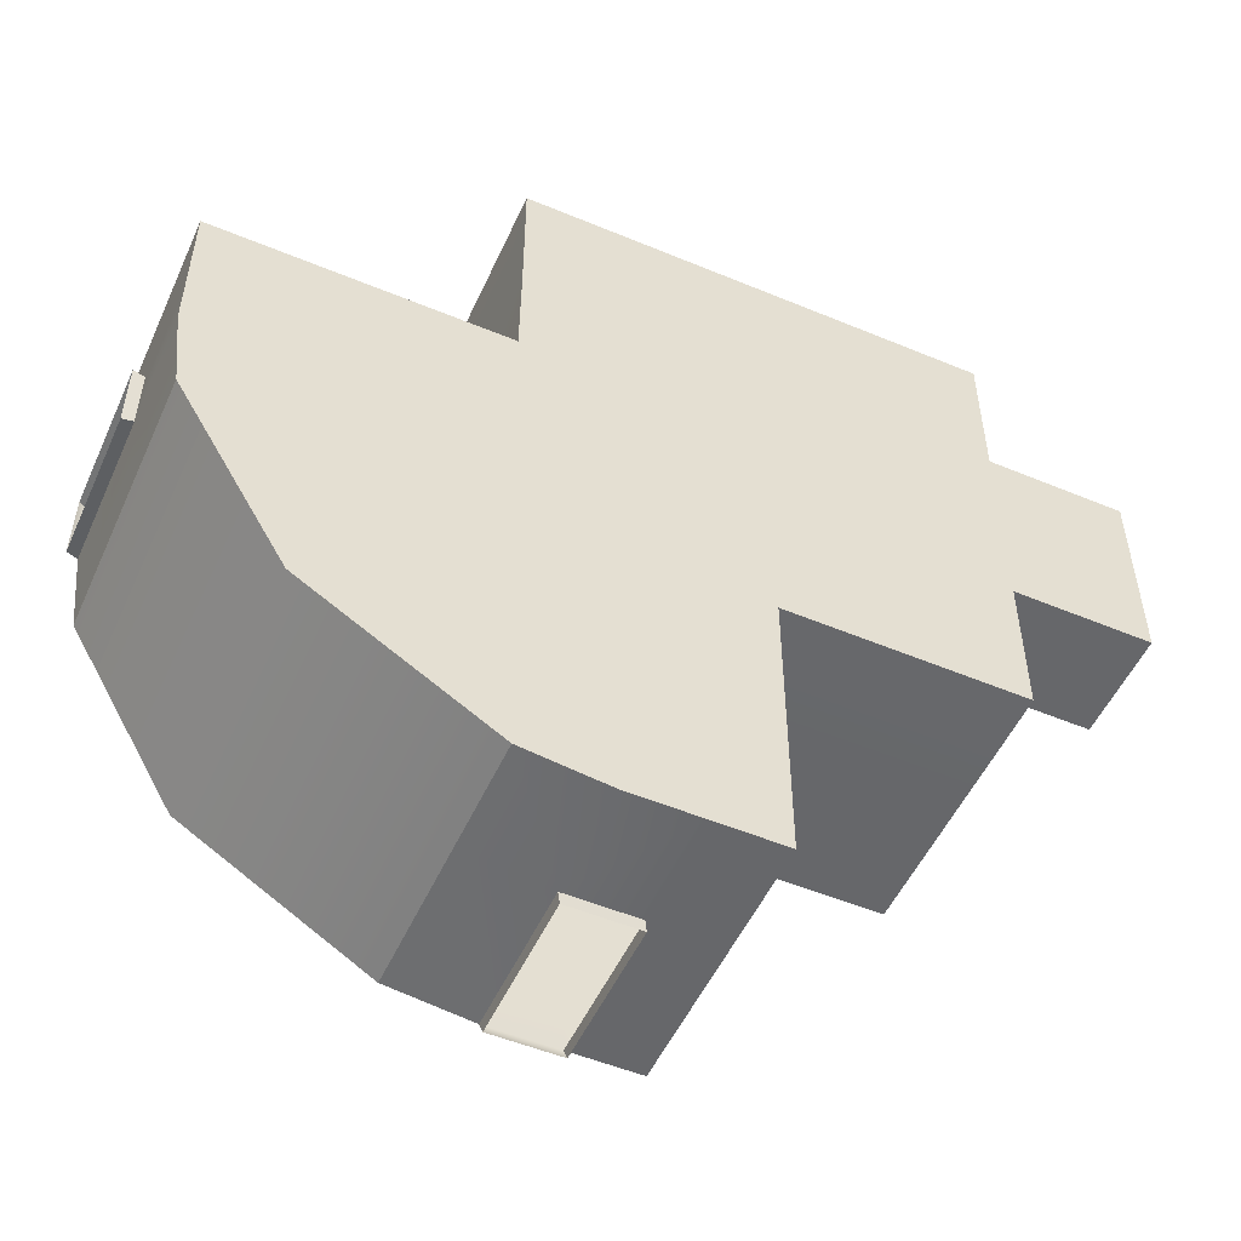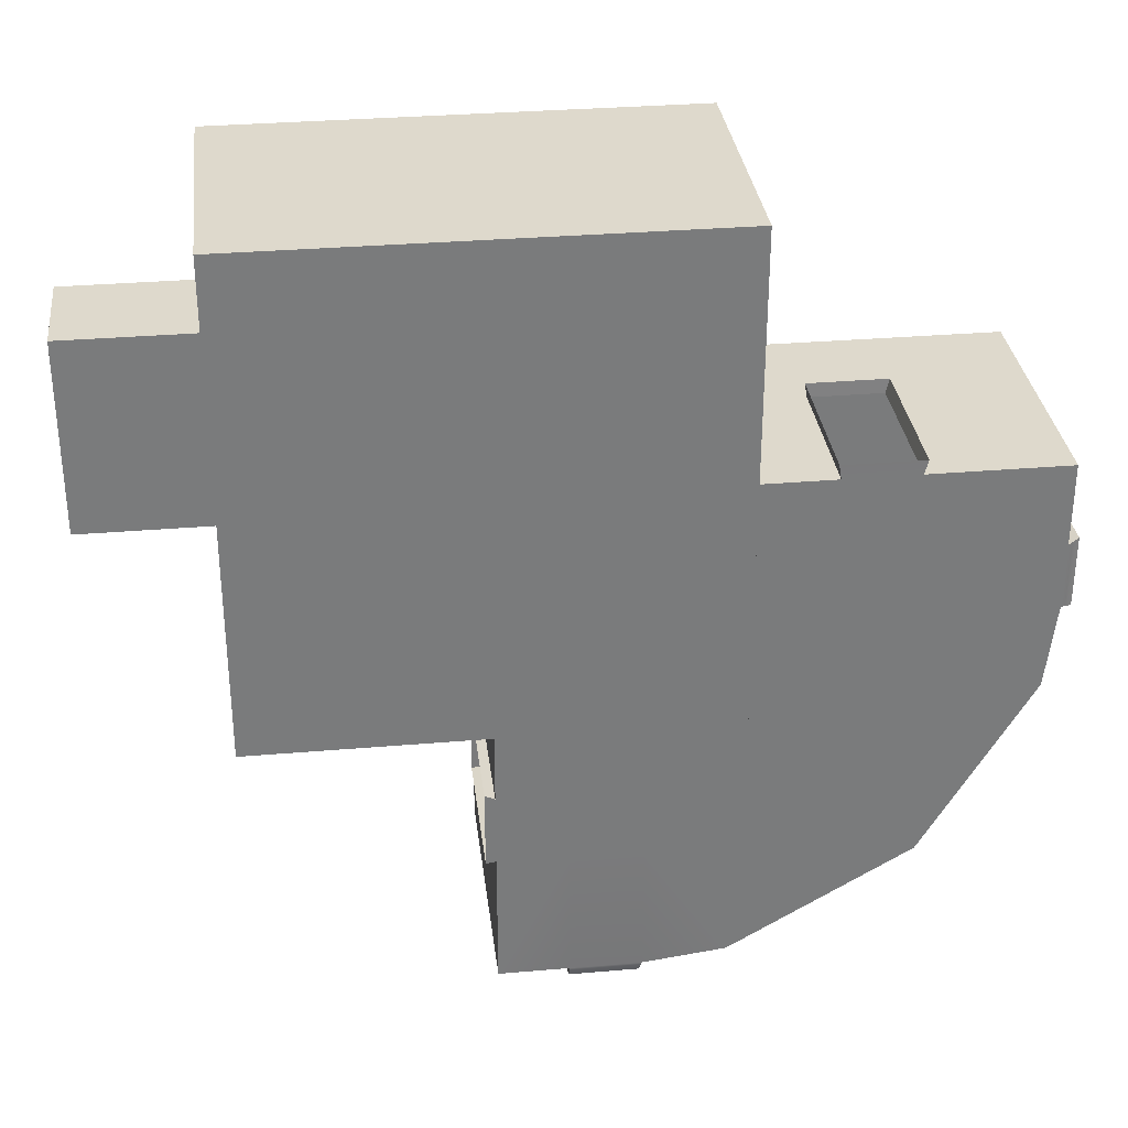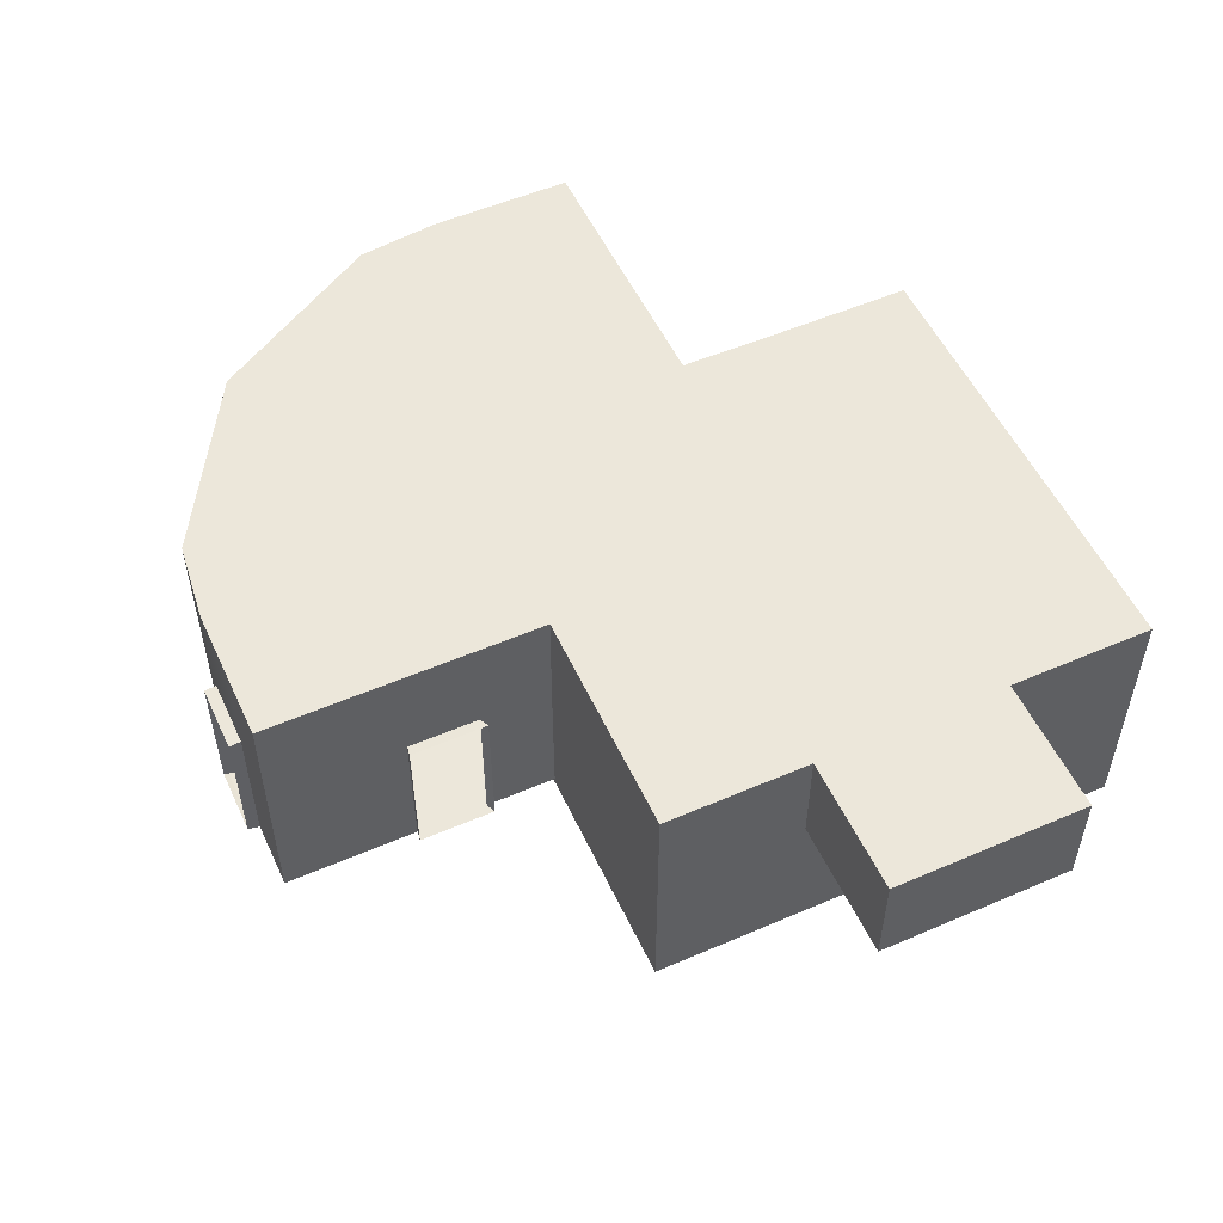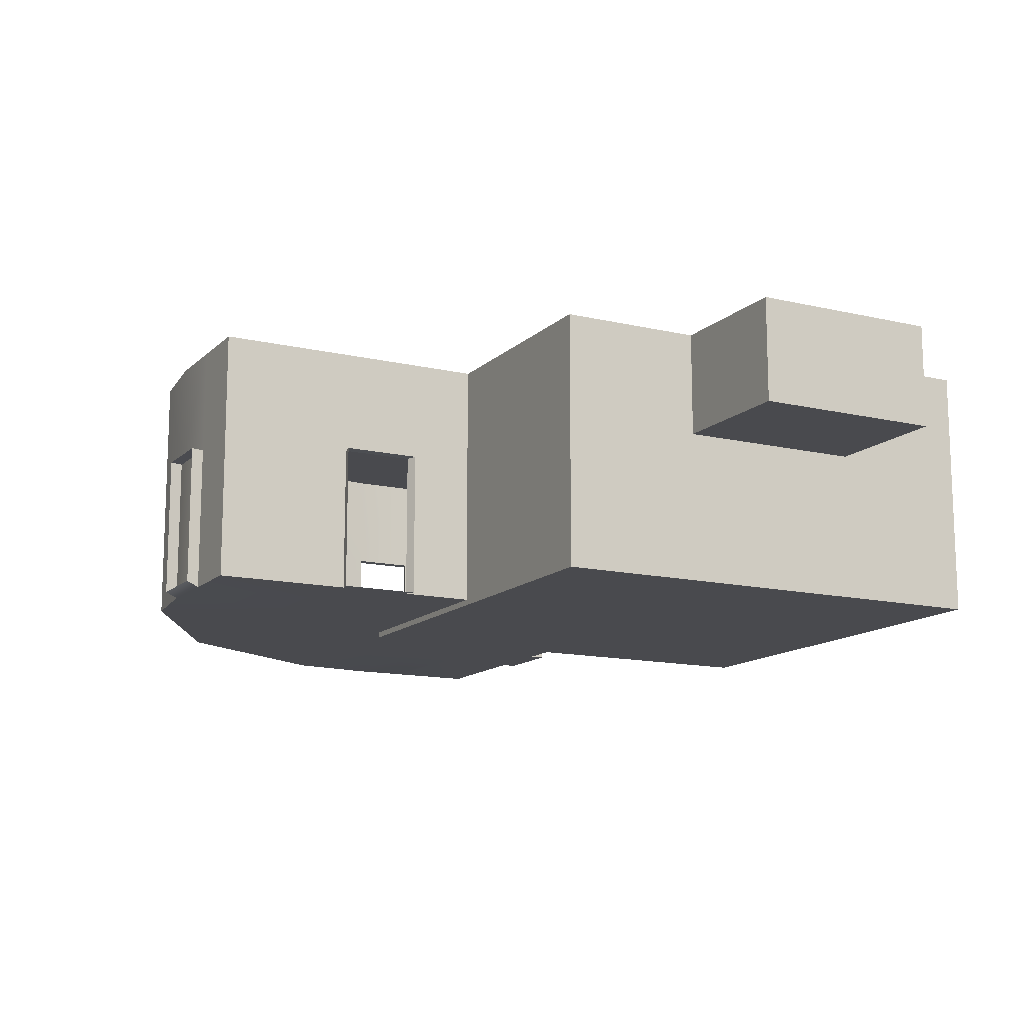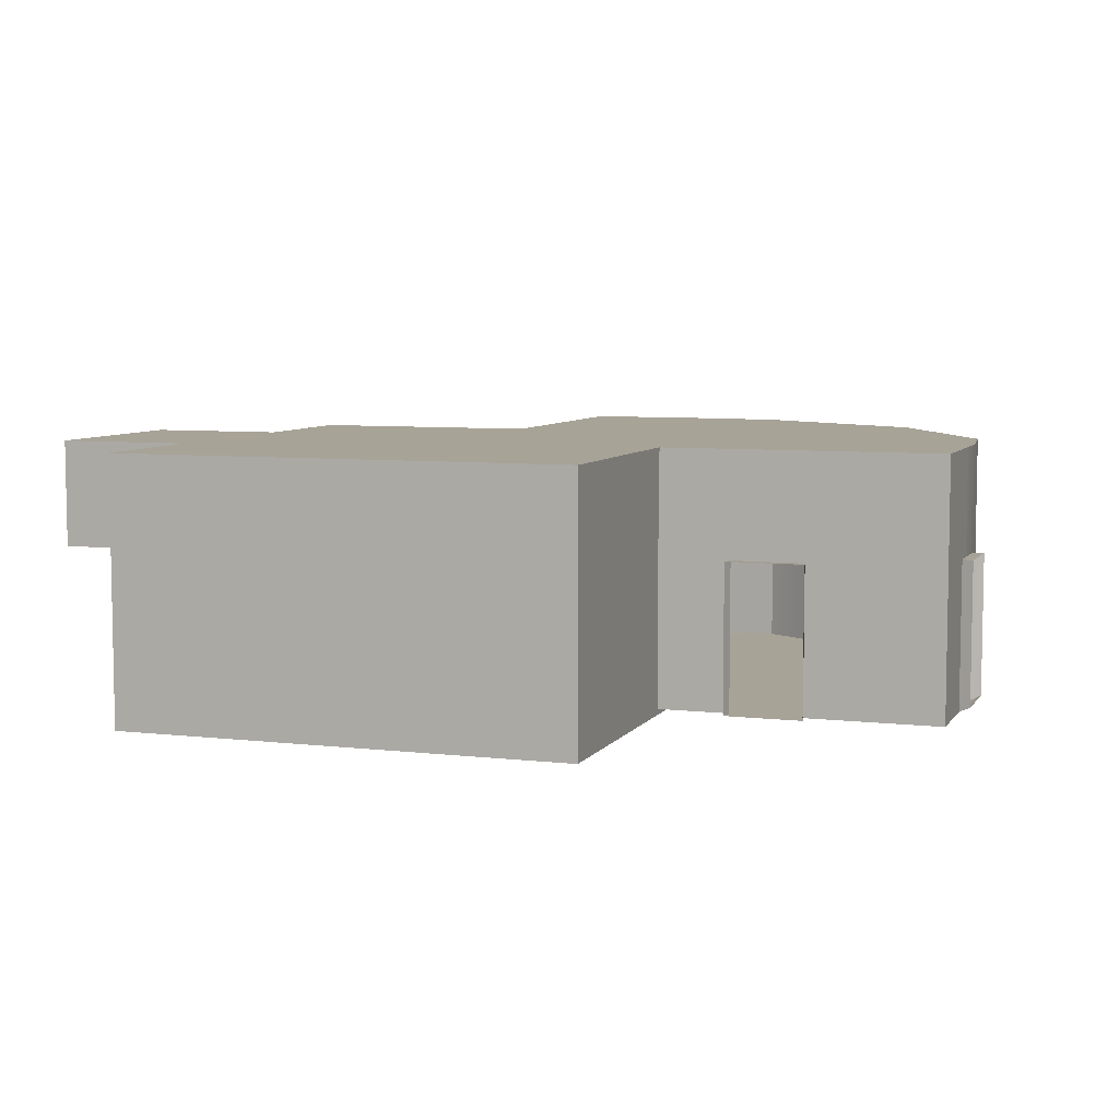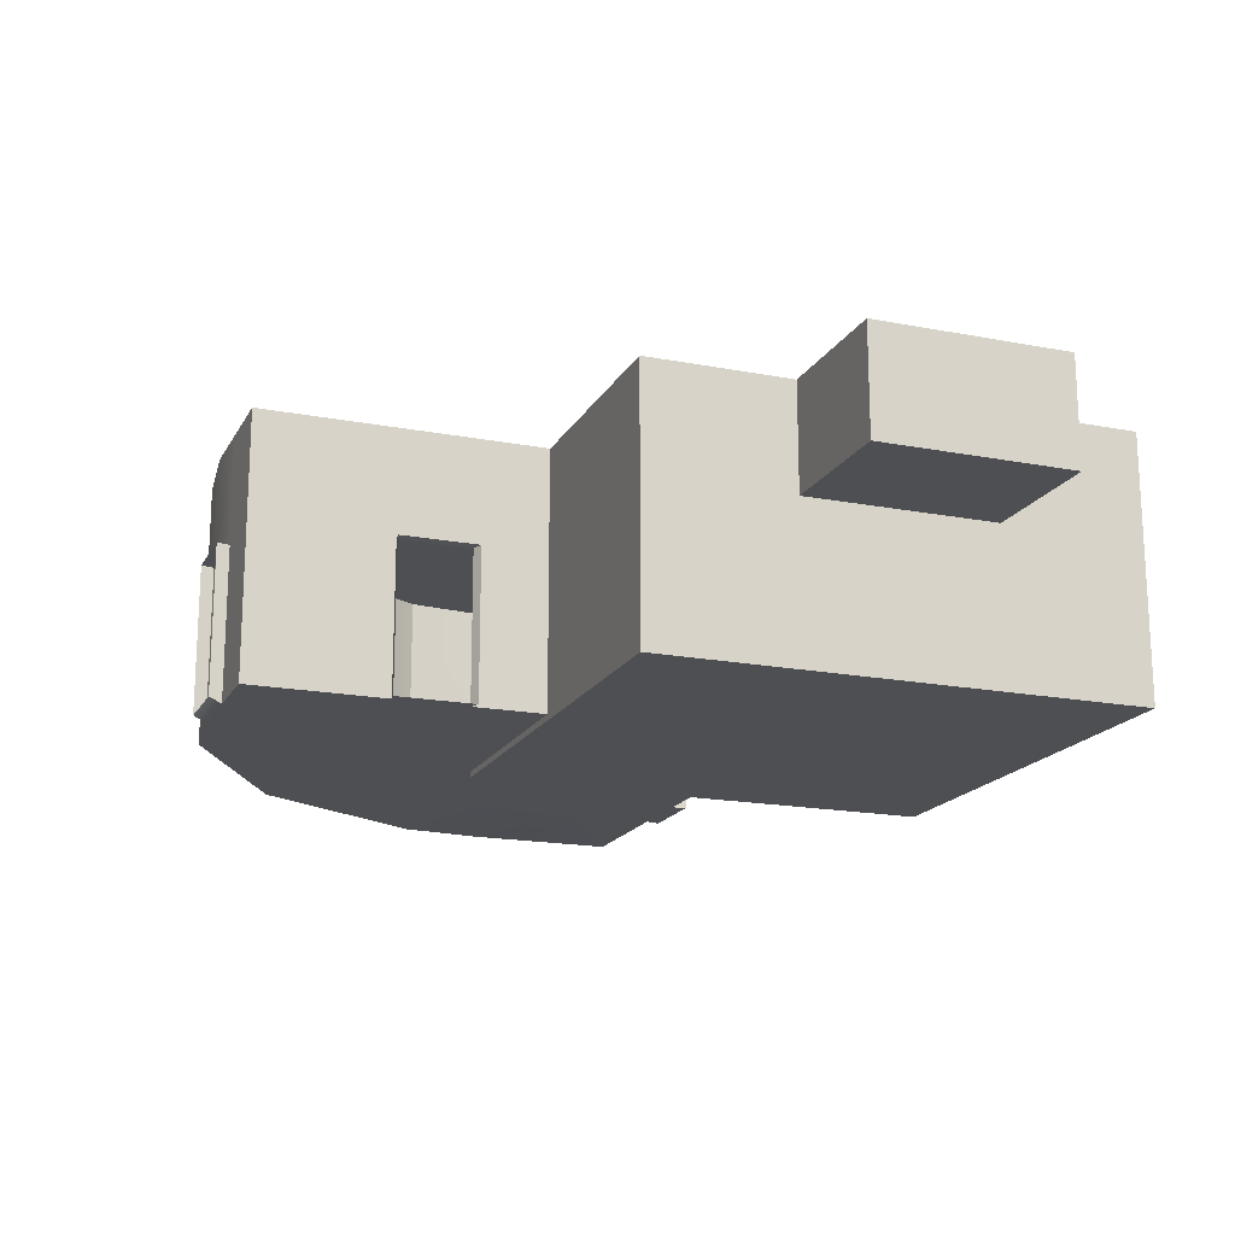
<metadata>
{"format":"obj","ext":"obj","renderer":"f3d","projection":"perspective","resolution":1024,"background":"white","views":[{"elev":-52.2,"azim":155.8,"up":"+Z"},{"elev":32.1,"azim":-6.8,"up":"+Z"},{"elev":53.5,"azim":-114.7,"up":"+Y"},{"elev":-13.4,"azim":-117.9,"up":"+Y"},{"elev":6.7,"azim":19.1,"up":"+Y"},{"elev":-17.5,"azim":-110.8,"up":"+Y"}]}
</metadata>
<code>
g default
v 528.7 10.92 164.1
v 671.9 10.92 164.1
v 528.7 284 164.1
v 671.9 284 164.1
v -440.3 -0 583.6
v -19.77 -0 583.6
v 232.5 -0 583.6
v 316.6 -0 583.6
v 400.7 -0 583.6
v -440.3 -0 316.4
v -19.77 -0 316.4
v 232.5 -0 316.4
v 316.6 -0 316.4
v 400.7 -0 316.4
v -440.3 0 138.2
v -19.77 0 138.2
v 232.5 0 138.2
v 316.6 0 138.2
v 400.7 0 138.2
v -440.3 0 -39.99
v -19.77 0 -39.99
v 232.5 0 -39.99
v 316.6 0 -39.99
v 400.7 0 -39.99
v -440.3 0 -129.1
v -19.77 0 -129.1
v 232.5 0 -129.1
v 316.6 0 -129.1
v 400.7 0 -129.1
v -440.3 0 -218.2
v -19.77 0 -218.2
v 232.5 0 -218.2
v 316.6 0 -218.2
v 400.7 0 -218.2
v -440.3 0 -307.3
v -19.77 0 -307.3
v 232.5 0 -307.3
v 316.6 0 -307.3
v 400.7 0 -307.3
v 400.7 11.03 138.2
v 400.7 10.97 -39.99
v 400.7 10.97 -129.1
v 400.7 10.97 -218.2
v 400.7 10.97 -307.3
v -19.77 11.03 -307.3
v 232.5 10.97 -307.3
v 316.6 10.97 -307.3
v 665.5 10.97 138.2
v 665.5 10.97 -39.99
v 665.5 10.97 -129.1
v 665.5 10.97 -218.2
v 533.1 10.97 -439.6
v -19.77 10.97 -572
v 232.5 10.97 -572
v 316.6 10.97 -572
v -440.3 479.1 583.6
v -19.77 479.1 583.6
v 232.5 479.1 583.6
v 316.6 479.1 583.6
v 400.7 479.1 583.6
v -440.3 479.1 316.4
v 400.7 479.1 316.4
v -440.3 479.1 138.2
v 402.3 479.1 138.6
v -440.3 479.1 -39.99
v -440.3 479.1 -129.1
v -440.3 479.1 -218.2
v -440.3 479.1 -307.3
v -19.77 479.1 -306.3
v 665.5 479.1 138.2
v 665.5 479.1 -39.99
v 665.5 479.1 -129.1
v 665.5 479.1 -218.2
v 533.1 479.1 -439.6
v -19.77 479.1 -572
v 232.5 479.1 -572
v 316.6 479.1 -572
v 400.7 283 138.2
v 400.7 283 316.4
v 400.7 283 583.6
v 316.6 283 583.6
v 232.5 283 583.6
v -19.77 283 583.6
v -440.3 283 583.6
v -440.3 283 316.4
v -440.3 283 138.2
v -440.3 283 -39.99
v -440.3 283 -129.1
v -440.3 283 -218.2
v -440.3 283 -307.3
v -19.77 283 -307.3
v -689.5 283 316.4
v -689.5 479.1 316.4
v -689.5 283 138.2
v -689.5 479.1 138.2
v -689.5 283 -39.99
v -689.5 479.1 -39.99
v 914.6 10.97 138.2
v 914.6 479.1 138.2
v 914.6 10.97 -39.99
v 914.6 479.1 -39.99
v 914.6 10.97 -129.1
v 914.6 479.1 -129.1
v 897 10.97 -282.1
v 897 479.1 -282.1
v 705 10.97 -609.8
v 705 479.1 -609.8
v -19.77 10.97 -821.1
v -19.77 479.1 -821.1
v 232.5 10.97 -821.1
v 232.5 479.1 -821.1
v 381.6 10.97 -802.8
v 381.6 479.1 -802.8
v 665.5 283.1 138.2
v 914.6 283.1 138.2
v 914.6 283.1 -39.99
v 914.6 283.1 -129.1
v 897 283.1 -282.1
v 705 283.1 -609.8
v 381.6 283.1 -802.8
v 232.5 283.1 -821.1
v -19.77 283.1 -821.1
v -19.77 283.1 -572
v 400.7 11.09 316.4
v 400.7 11.09 583.6
v 316.6 11.09 583.6
v 232.5 11.09 583.6
v -19.77 11.09 583.6
v -440.3 11.09 583.6
v -440.3 11.09 316.4
v -440.3 11.09 138.2
v -440.3 11.09 -39.99
v -440.3 11.09 -129.1
v -440.3 11.09 -218.2
v -440.3 11.09 -307.3
v -19.77 479.1 316.7
v -19.77 479.1 138.7
v -19.77 479.1 -39.31
v -19.77 479.1 -128.3
v -19.77 479.1 -217.3
v 232.5 479.1 317
v 232.5 479.1 139.2
v 232.5 479.1 -38.63
v 232.5 479.1 -127.5
v 232.5 479.1 -216.4
v 232.5 479.1 -305.3
v 316.6 479.1 317
v 316.6 479.1 139.2
v 316.6 479.1 -38.63
v 316.6 479.1 -127.5
v 316.6 479.1 -216.4
v 316.6 479.1 -305.3
v 403.9 479.1 -38.97
v 403.9 479.1 -127.9
v 403.9 479.1 -216.9
v 533.1 11 138.2
v 533.1 283 138.2
v 533.9 479.1 138.4
v 534.7 479.1 -39.48
v 534.7 479.1 -128.5
v 534.7 479.1 -217.5
v 424.9 479.1 -328
v 316.6 479.1 -438.7
v 232.5 479.1 -438.7
v -19.77 479.1 -439.1
v -19.77 283 -439.6
v -19.77 11 -439.6
v 232.5 10.97 -439.6
v 316.6 10.97 -439.6
v 466.9 10.97 -373.4
v 533.1 10.97 -218.2
v 533.1 10.97 -129.1
v 533.1 10.97 -39.99
v 106.4 -0 583.6
v 106.4 11.09 583.6
v 106.4 283 583.6
v 106.4 479.1 583.6
v 106.4 479.1 316.8
v 106.4 479.1 138.9
v 106.4 479.1 -38.97
v 106.4 479.1 -127.9
v 106.4 479.1 -216.9
v 106.4 479.1 -305.8
v 106.4 479.1 -438.9
v 106.4 479.1 -572
v 106.4 479.1 -821.1
v 106.4 283.1 -821.1
v 106.4 10.97 -821.1
v 106.4 10.97 -572
v 106.4 10.99 -439.6
v 106.4 11 -307.3
v 106.4 0 -307.3
v 106.4 0 -218.2
v 106.4 0 -129.1
v 106.4 0 -39.99
v 106.4 0 138.2
v 106.4 -0 316.4
v -440.3 0 -10.48
v -19.77 0 -10.48
v 106.4 0 -10.48
v 232.5 0 -10.48
v 316.6 0 -10.48
v 400.7 0 -10.48
v 400.7 10.98 -10.48
v 533.1 10.98 -10.48
v 665.5 10.97 -10.48
v 914.6 10.97 -10.48
v 914.6 283.1 -10.48
v 914.6 479.1 -10.48
v 665.5 479.1 -10.48
v 534.5 479.1 -10.02
v 403.6 479.1 -9.566
v 316.6 479.1 -9.181
v 232.5 479.1 -9.181
v 106.4 479.1 -9.506
v -19.77 479.1 -9.831
v -440.3 479.1 -10.48
v -689.5 479.1 -10.48
v -689.5 283 -10.48
v -440.3 283 -10.48
v -440.3 11.09 -10.48
v 935 20.72 -133.3
v 935 20.72 -3.909
v 935 282.9 -3.909
v 935 282.9 -133.3
v 229.9 20.72 -843.6
v 104.5 20.72 -843.6
v 229.9 283.9 -843.6
v 104.5 283.9 -843.6
v -37.85 10.92 -431.6
v -37.85 10.92 -574.8
v -37.85 284.3 -431.6
v -37.85 284.3 -574.8
v 935 20.72 -39.81
v 935 282.9 -39.81
g polySurface76 polySurface73 pCube19
f 6 11 10 5
f 7 12 197 174
f 8 13 12 7
f 9 14 13 8
f 11 16 15 10
f 12 17 196 197
f 13 18 17 12
f 14 19 18 13
f 198 199 21 20
f 200 201 22 195
f 201 202 23 22
f 202 203 24 23
f 25 20 21 26
f 194 195 22 27
f 22 23 28 27
f 23 24 29 28
f 30 25 26 31
f 193 194 27 32
f 27 28 33 32
f 28 29 34 33
f 35 30 31 36
f 192 193 32 37
f 32 33 38 37
f 33 34 39 38
f 203 204 41 24
f 29 24 41 42
f 34 29 42 43
f 39 34 43 44
f 191 192 37 46
f 37 38 47 46
f 38 39 44 47
f 205 206 49 173
f 172 173 49 50
f 171 172 50 51
f 170 171 51 52
f 189 190 168 54
f 168 169 55 54
f 169 170 52 55
f 56 84 85 61
f 56 57 83 84
f 176 177 58 82
f 81 82 58 59
f 80 81 59 60
f 60 62 79 80
f 93 92 94 95
f 62 64 78 79
f 218 219 96 97
f 87 88 66 65
f 88 89 67 66
f 89 90 68 67
f 68 90 91 69
f 104 102 117 118
f 106 104 118 119
f 110 112 120 121
f 112 106 119 120
f 78 40 124 79
f 79 124 125 80
f 125 126 81 80
f 126 127 82 81
f 82 127 175 176
f 83 128 129 84
f 84 129 130 85
f 85 130 131 86
f 220 221 132 87
f 132 133 88 87
f 133 134 89 88
f 134 135 90 89
f 90 135 45 91
f 92 85 86 94
f 61 85 92 93
f 93 95 63 61
f 219 220 87 96
f 87 65 97 96
f 217 218 97 65
f 48 114 115 98
f 209 210 71 101
f 206 207 100 49
f 50 49 100 102
f 71 72 103 101
f 51 50 102 104
f 72 73 105 103
f 52 51 104 106
f 73 74 107 105
f 188 189 54 110
f 122 123 53 108
f 185 186 111 76
f 54 55 112 110
f 77 76 111 113
f 55 52 106 112
f 74 77 113 107
f 114 157 158 70
f 115 114 70 99
f 208 209 101 116
f 117 116 101 103
f 118 117 103 105
f 119 118 105 107
f 120 119 107 113
f 121 120 113 111
f 186 187 121 111
f 75 123 122 109
f 165 166 123 75
f 40 19 14 124
f 124 14 9 125
f 9 8 126 125
f 8 7 127 126
f 127 7 174 175
f 128 6 5 129
f 129 5 10 130
f 130 10 15 131
f 221 198 20 132
f 20 25 133 132
f 25 30 134 133
f 30 35 135 134
f 135 35 36 45
f 61 136 57 56
f 63 137 136 61
f 65 138 216 217
f 66 139 138 65
f 67 140 139 66
f 68 69 140 67
f 177 178 141 58
f 178 179 142 141
f 214 215 180 143
f 180 181 144 143
f 181 182 145 144
f 182 183 146 145
f 184 185 76 164
f 59 58 141 147
f 147 141 142 148
f 213 214 143 149
f 149 143 144 150
f 150 144 145 151
f 151 145 146 152
f 77 163 164 76
f 59 147 62 60
f 147 148 64 62
f 210 211 159 71
f 212 213 149 153
f 159 160 72 71
f 154 153 149 150
f 160 161 73 72
f 155 154 150 151
f 74 73 161 162
f 77 74 162 163
f 157 156 40 78
f 158 157 78 64
f 211 212 153 159
f 154 160 159 153
f 155 161 160 154
f 162 161 155 151
f 163 162 151 152
f 164 163 152 146
f 183 184 164 146
f 91 166 165 69
f 45 167 166 91
f 168 190 191 46
f 46 47 169 168
f 47 44 170 169
f 44 43 171 170
f 43 42 172 171
f 42 41 173 172
f 204 205 173 41
f 175 174 6 128
f 176 175 128 83
f 57 177 176 83
f 136 178 177 57
f 137 179 178 136
f 138 180 215 216
f 139 181 180 138
f 140 182 181 139
f 69 183 182 140
f 165 184 183 69
f 75 185 184 165
f 109 186 185 75
f 109 122 187 186
f 188 187 122 108
f 108 53 189 188
f 53 167 190 189
f 191 190 167 45
f 45 36 192 191
f 36 31 193 192
f 31 26 194 193
f 26 21 195 194
f 199 200 195 21
f 197 196 16 11
f 174 197 11 6
f 16 199 198 15
f 196 200 199 16
f 17 201 200 196
f 18 202 201 17
f 19 203 202 18
f 40 204 203 19
f 156 205 204 40
f 48 206 205 156
f 98 207 206 48
f 115 208 207 98
f 99 209 208 115
f 99 70 210 209
f 158 211 210 70
f 64 212 211 158
f 148 213 212 64
f 148 142 214 213
f 179 215 214 142
f 216 215 179 137
f 217 216 137 63
f 95 218 217 63
f 95 94 219 218
f 94 86 220 219
f 86 131 221 220
f 131 15 198 221
f 188 110 226 227
f 110 121 228 226
f 121 187 229 228
f 187 188 227 229
f 167 53 231 230
f 53 123 233 231
f 123 166 232 233
f 166 167 230 232
f 102 100 234 222
f 100 207 223 234
f 207 208 224 223
f 116 117 225 235
f 208 116 235 224
f 117 102 222 225
f 1 2 48 156
f 2 4 114 48
f 4 3 157 114
f 3 1 156 157

</code>
